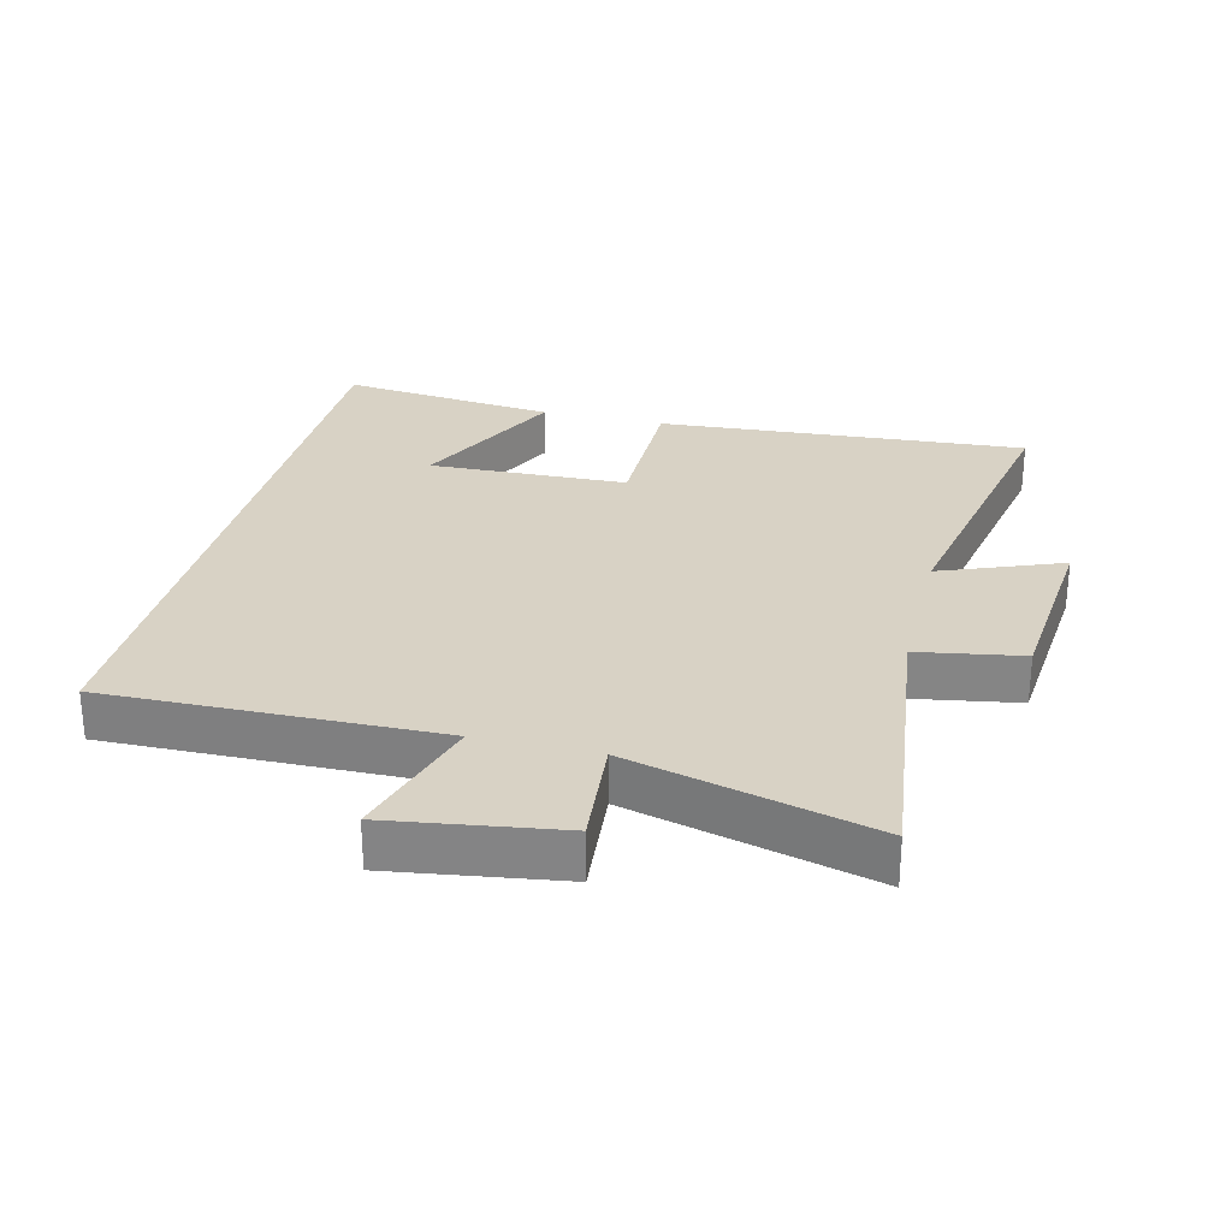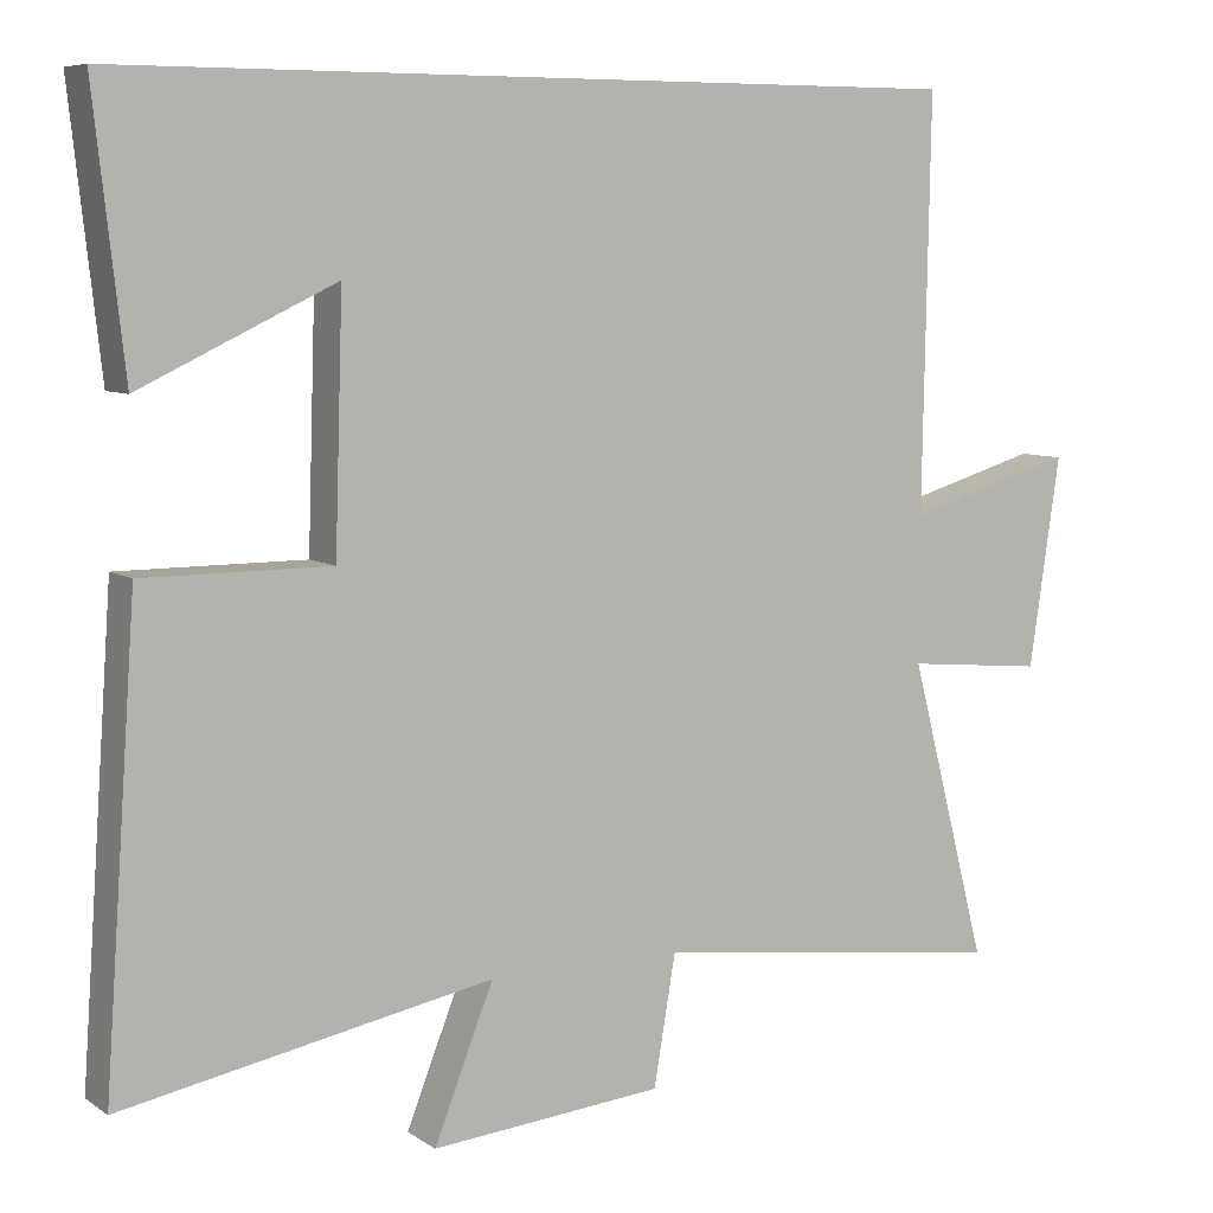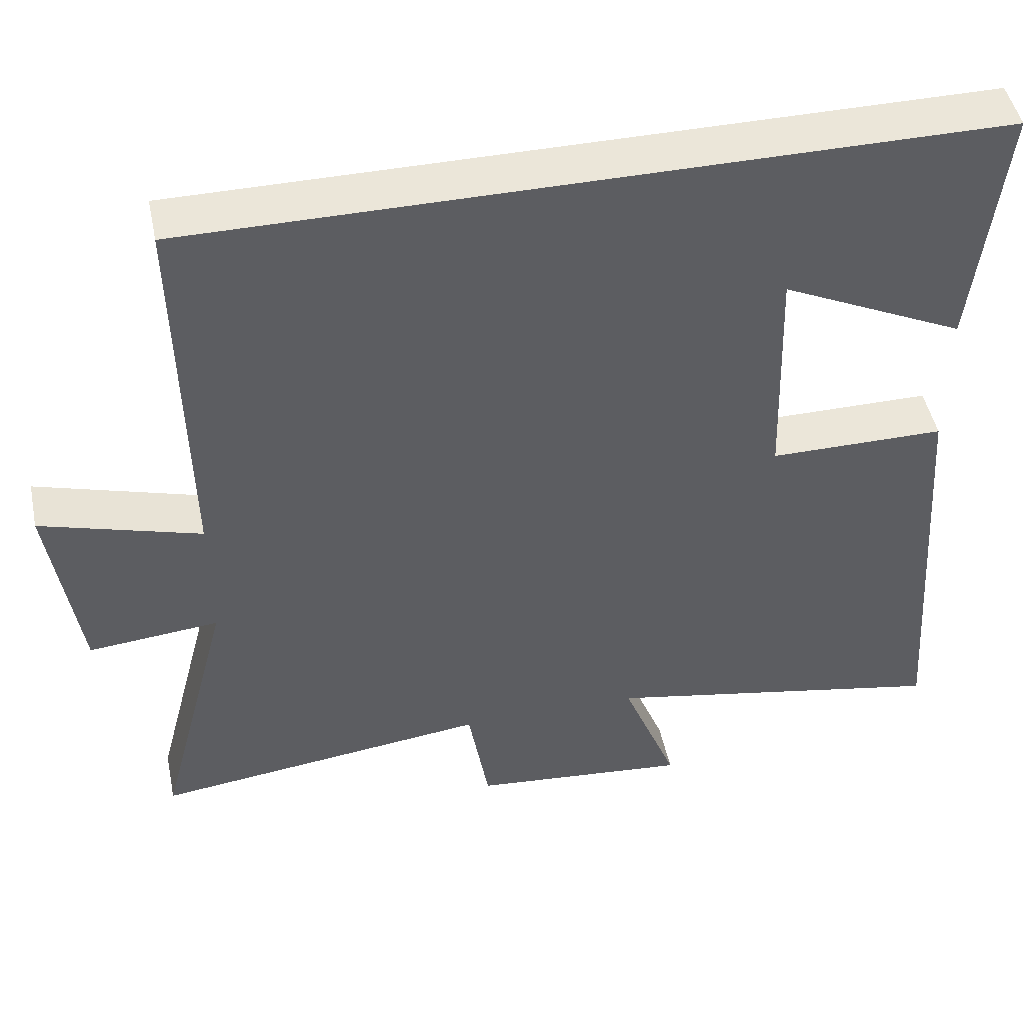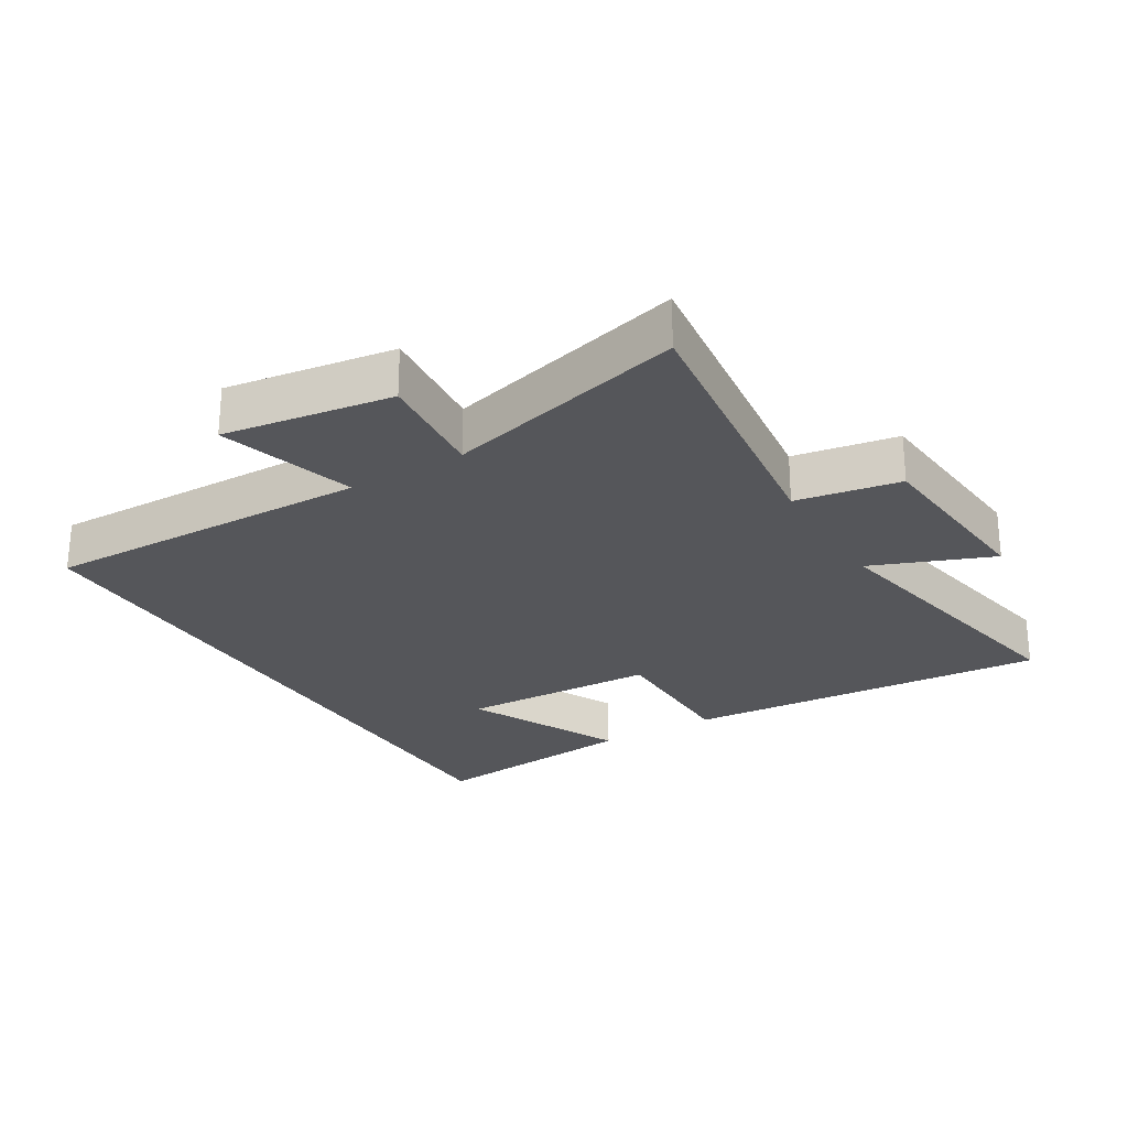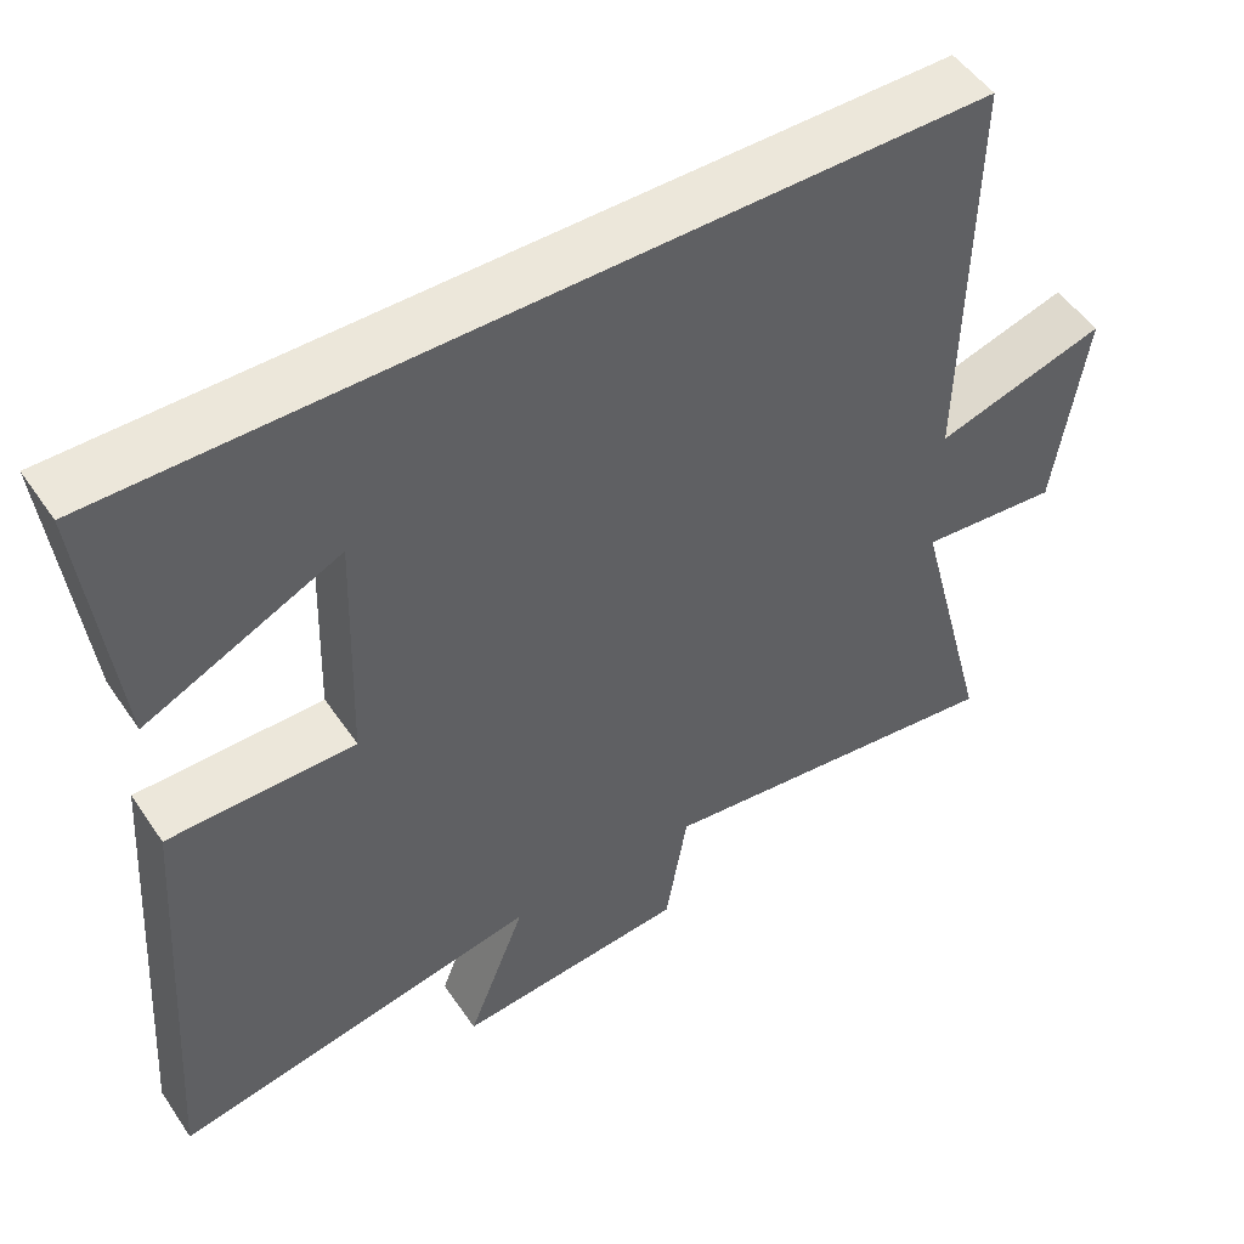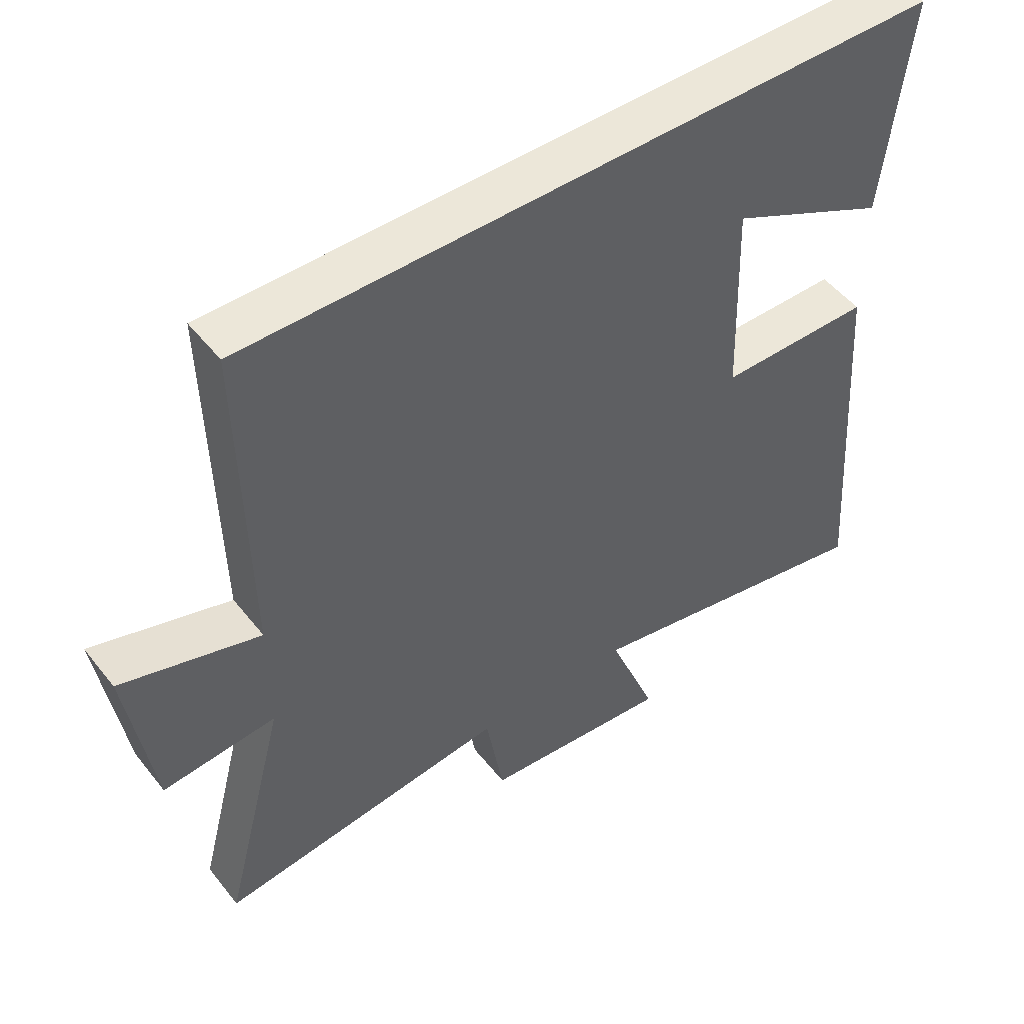
<metadata>
{"format":"obj","ext":"obj","renderer":"f3d","projection":"perspective","resolution":1024,"background":"white","views":[{"elev":27.7,"azim":103.8,"up":"+Y"},{"elev":7.3,"azim":-30.0,"up":"+Z"},{"elev":47.5,"azim":168.3,"up":"+Z"},{"elev":-25.8,"azim":121.0,"up":"+Y"},{"elev":50.7,"azim":-33.1,"up":"+Z"},{"elev":49.8,"azim":143.3,"up":"+Z"}]}
</metadata>
<code>
v 0.596 0.07 -0.554
v 0.156 0.07 -0.5
v 0.129 0.07 -0.659
v -0.157 0.07 -0.685
v -0.084 0.07 -0.5
v -0.54 0.07 -0.587
v -0.5 0.07 -0.022
v -0.27 0.07 -0.022
v -0.26 0.07 0.282
v -0.5 0.07 0.168
v -0.537 0.07 0.5
v 0.509 0.07 0.5
v 0.5 0.07 -0.005
v 0.709 0.07 0.057
v 0.671 0.07 -0.201
v 0.5 0.07 -0.185
v 0.596 0 -0.554
v 0.156 0 -0.5
v 0.129 0 -0.659
v -0.157 0 -0.685
v -0.084 0 -0.5
v -0.54 0 -0.587
v -0.5 0 -0.022
v -0.27 0 -0.022
v -0.26 0 0.282
v -0.5 0 0.168
v -0.537 0 0.5
v 0.509 0 0.5
v 0.5 0 -0.005
v 0.709 0 0.057
v 0.671 0 -0.201
v 0.5 0 -0.185
f 13 14 15 16
f 11 12 13
f 11 13 16
f 9 10 11
f 9 11 16
f 8 9 16 1
f 5 6 7 8
f 2 3 4 5
f 2 5 8
f 1 2 8
f 32 31 30 29
f 29 28 27
f 32 29 27
f 27 26 25
f 32 27 25
f 17 32 25 24
f 24 23 22 21
f 21 20 19 18
f 24 21 18
f 24 18 17
f 1 17 18 2
f 2 18 19 3
f 3 19 20 4
f 4 20 21 5
f 5 21 22 6
f 6 22 23 7
f 7 23 24 8
f 8 24 25 9
f 9 25 26 10
f 10 26 27 11
f 11 27 28 12
f 12 28 29 13
f 13 29 30 14
f 14 30 31 15
f 15 31 32 16
f 16 32 17 1

</code>
